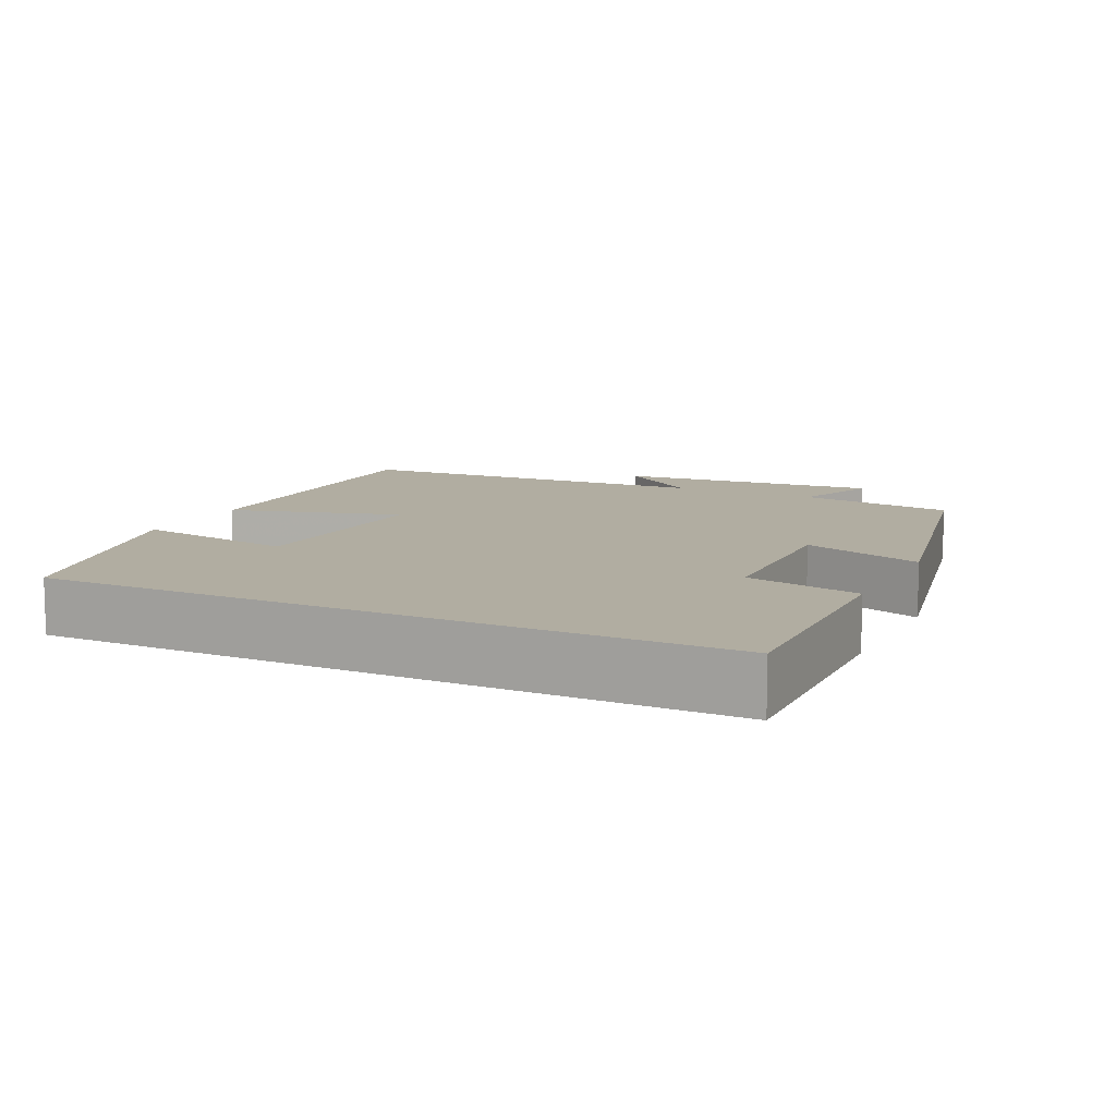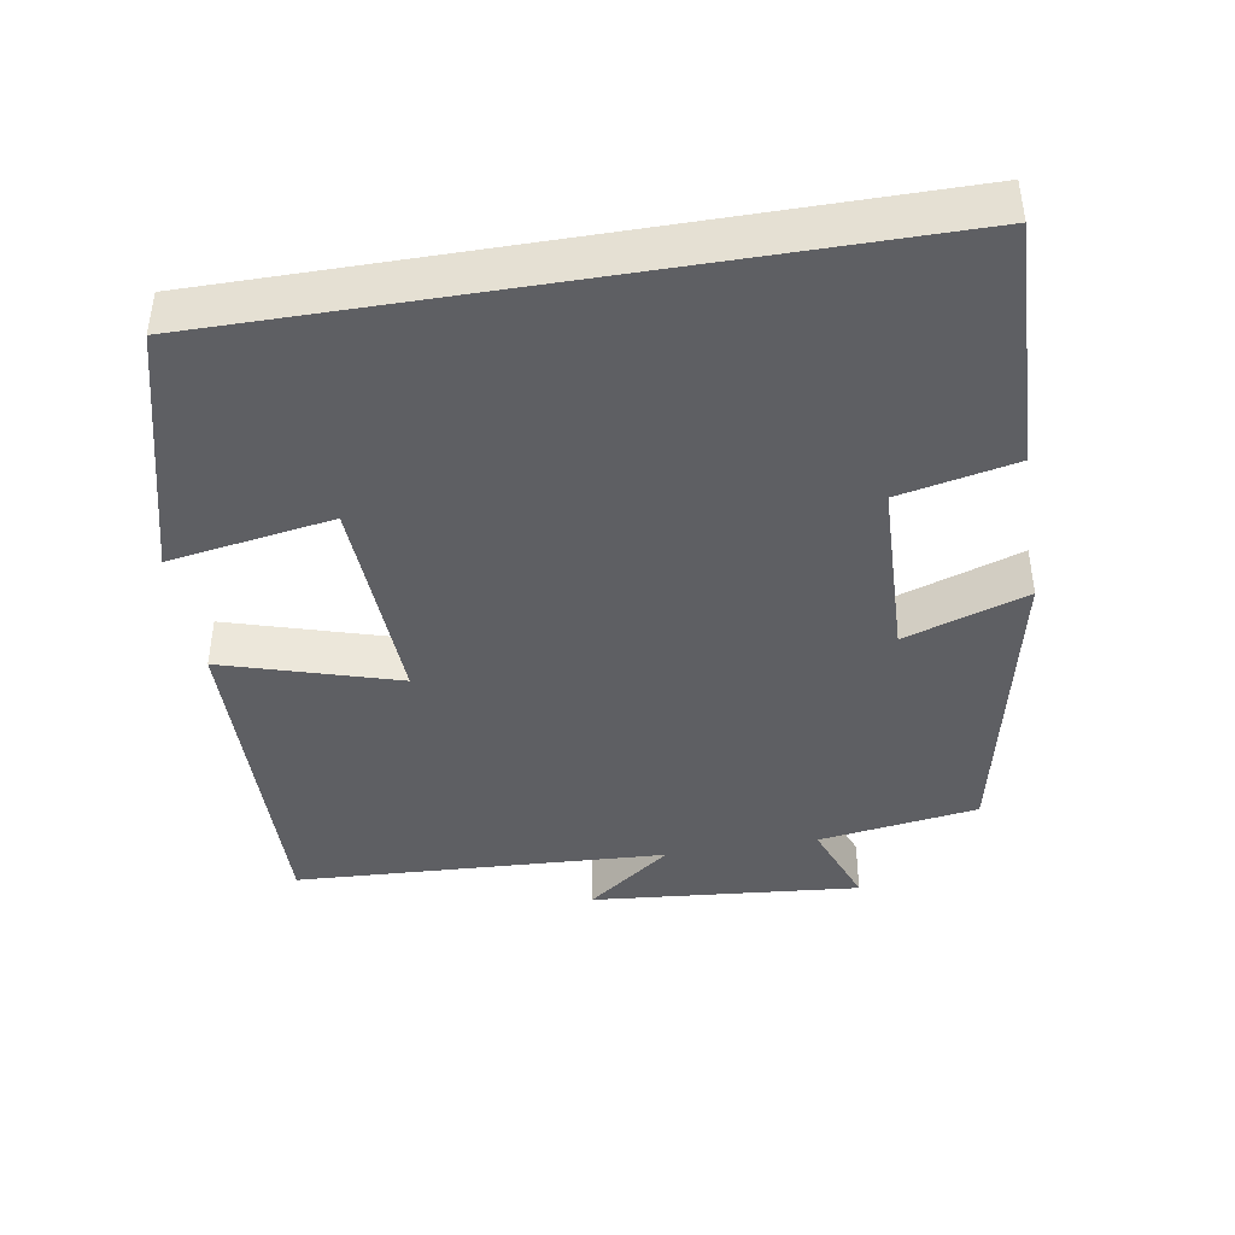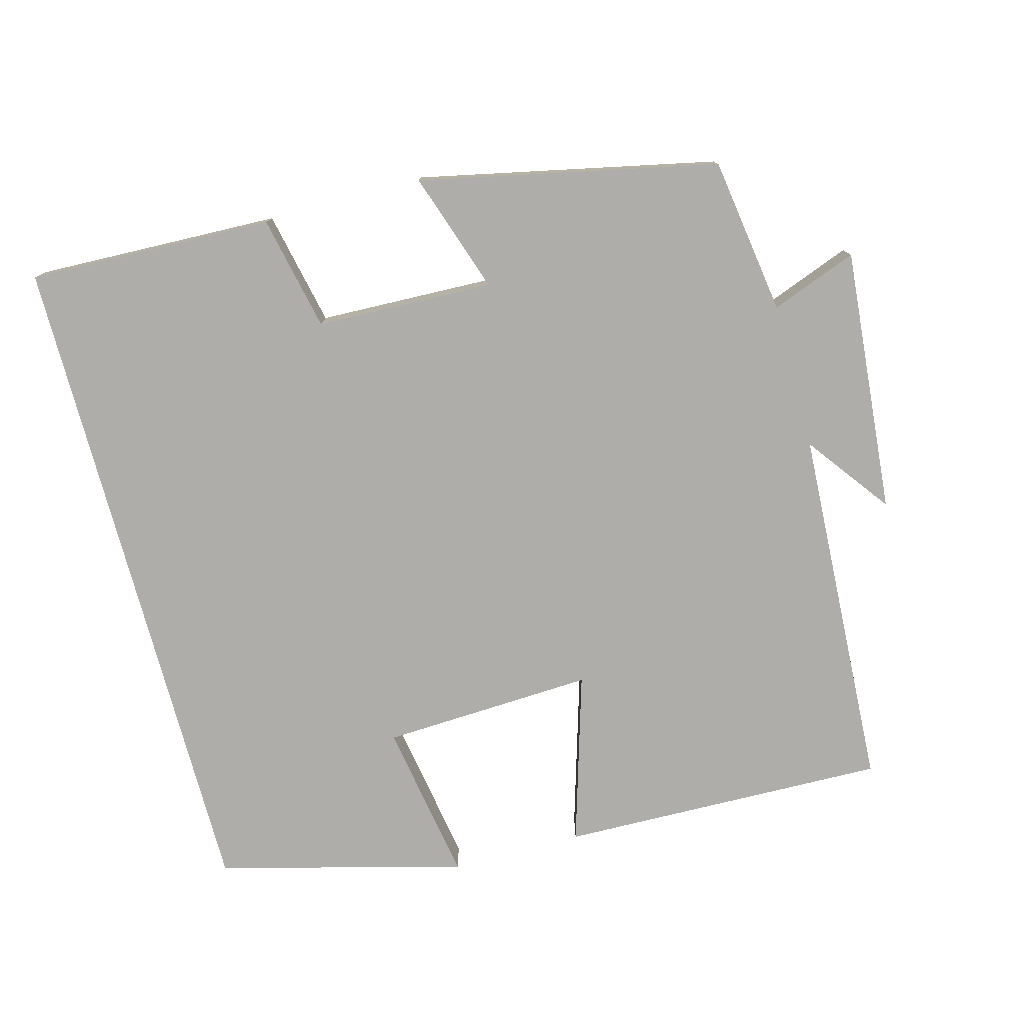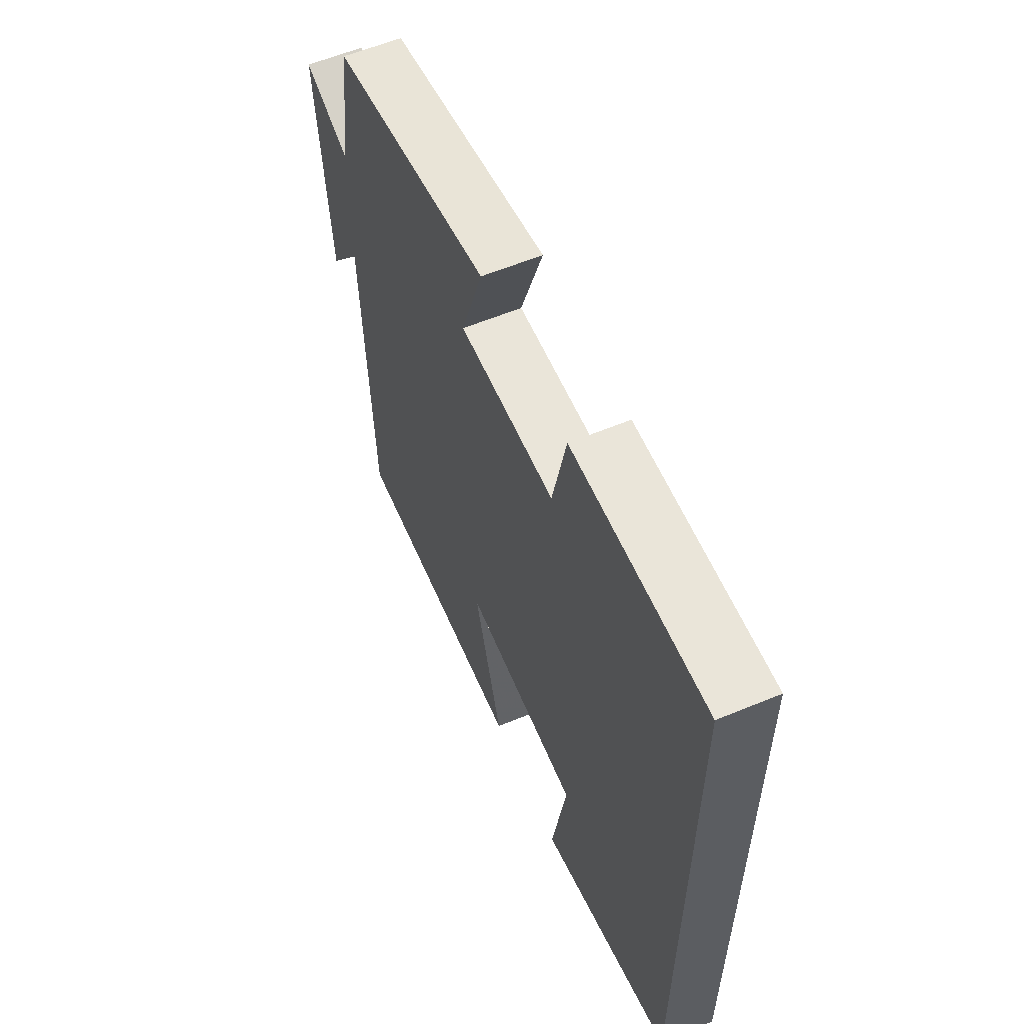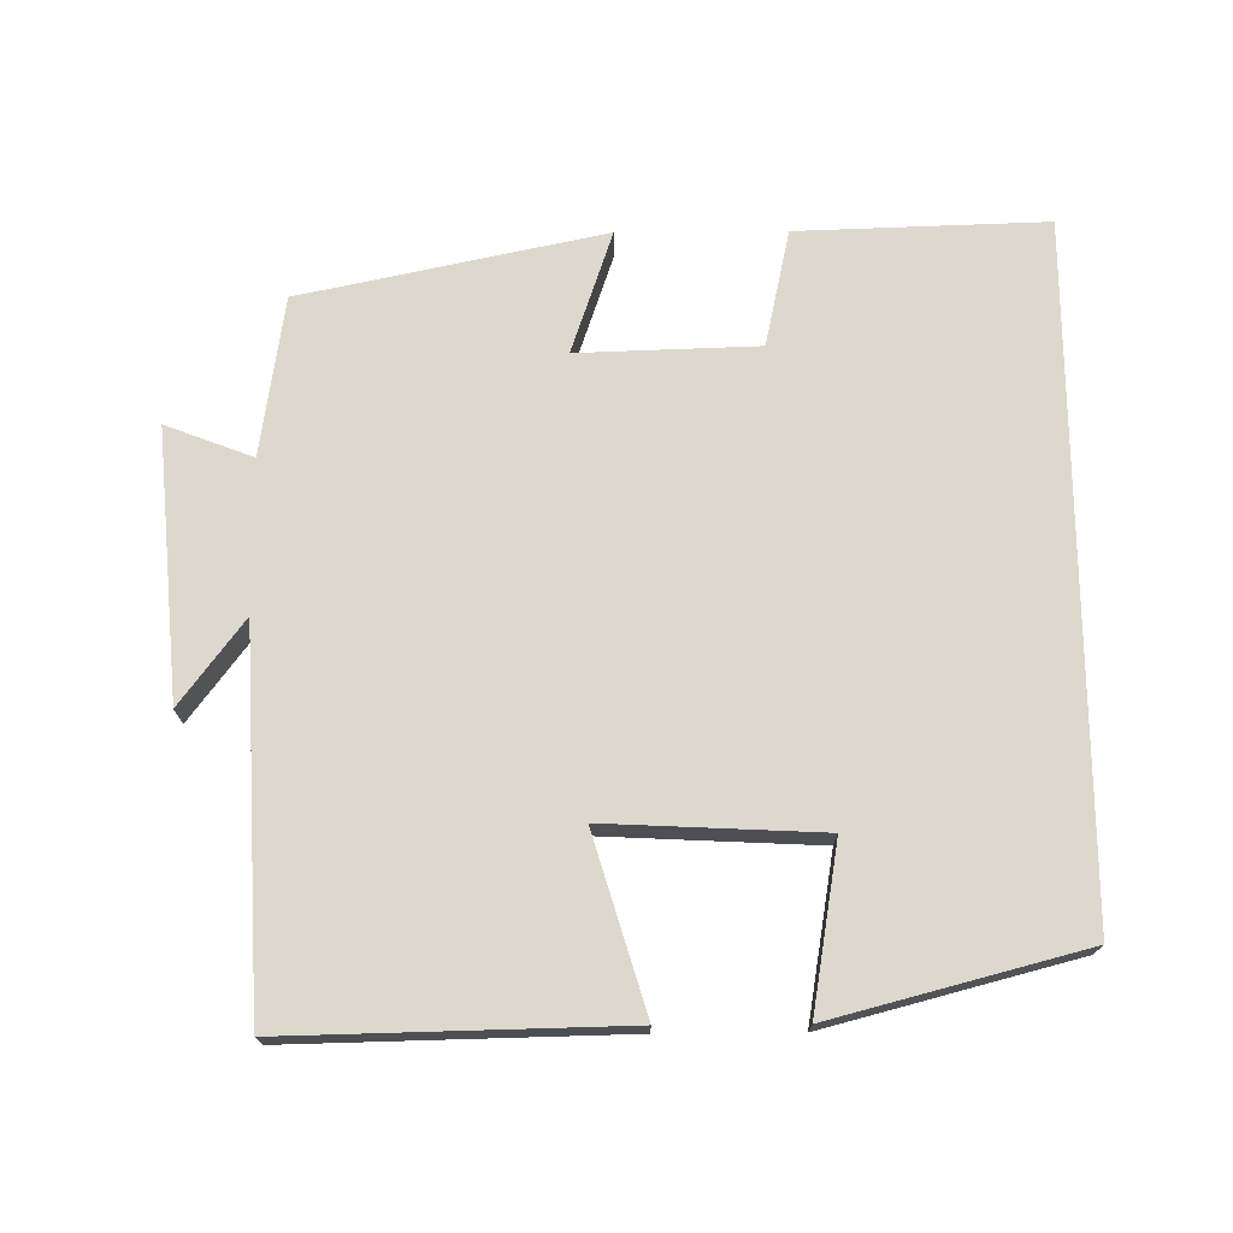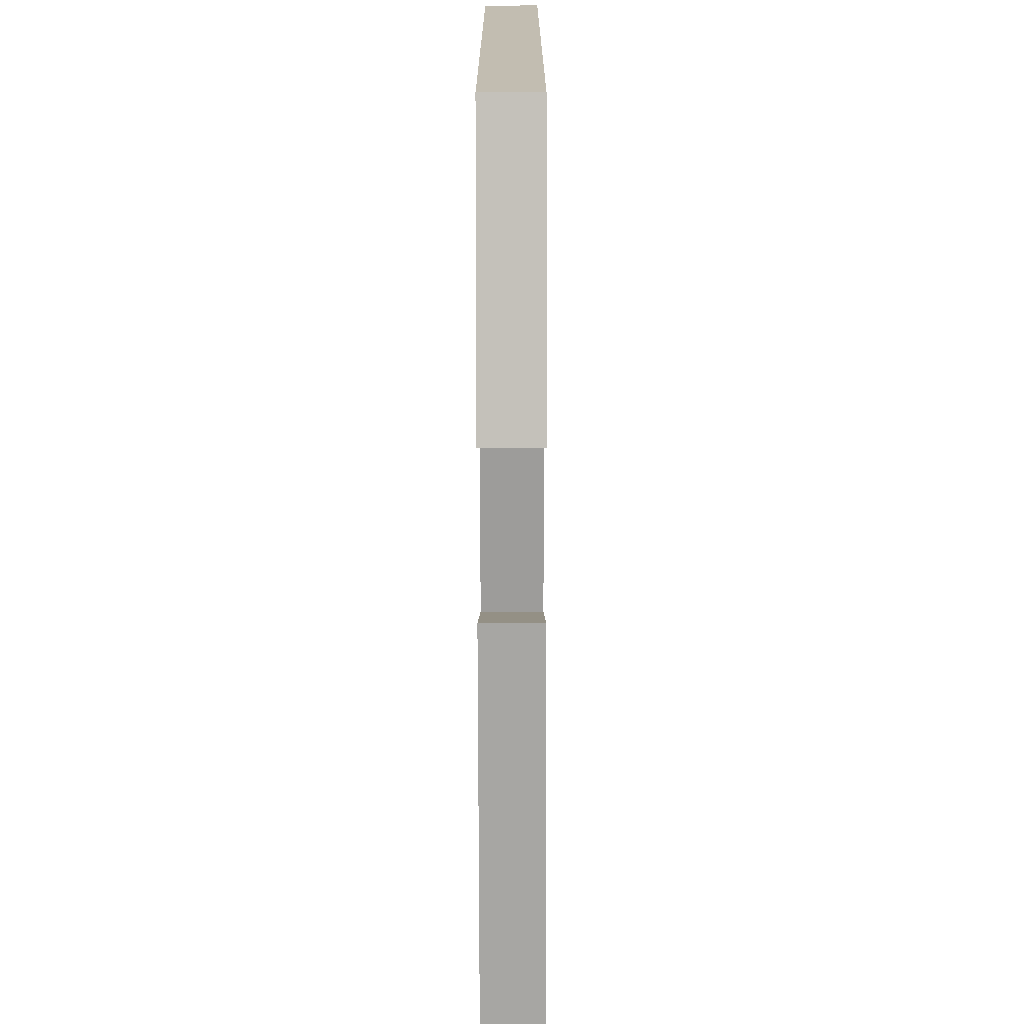
<metadata>
{"format":"obj","ext":"obj","renderer":"f3d","projection":"perspective","resolution":1024,"background":"white","views":[{"elev":10.4,"azim":-63.9,"up":"+Y"},{"elev":-42.0,"azim":-80.6,"up":"+Y"},{"elev":-77.2,"azim":15.1,"up":"+Y"},{"elev":59.2,"azim":-113.1,"up":"+Z"},{"elev":72.3,"azim":179.6,"up":"+Y"},{"elev":-72.9,"azim":-89.9,"up":"+Z"}]}
</metadata>
<code>
v 0.475 0.07 -0.51
v 0.023 0.07 -0.5
v 0.094 0.07 -0.264
v -0.198 0.07 -0.278
v -0.161 0.07 -0.5
v -0.5 0.07 -0.411
v -0.5 0.07 0.511
v -0.163 0.07 0.5
v -0.129 0.07 0.342
v 0.115 0.07 0.334
v 0.059 0.07 0.5
v 0.468 0.07 0.413
v 0.5 0.07 0.197
v 0.618 0.07 0.242
v 0.586 0.07 -0.122
v 0.5 0.07 -0.007
v 0.475 0 -0.51
v 0.023 0 -0.5
v 0.094 0 -0.264
v -0.198 0 -0.278
v -0.161 0 -0.5
v -0.5 0 -0.411
v -0.5 0 0.511
v -0.163 0 0.5
v -0.129 0 0.342
v 0.115 0 0.334
v 0.059 0 0.5
v 0.468 0 0.413
v 0.5 0 0.197
v 0.618 0 0.242
v 0.586 0 -0.122
v 0.5 0 -0.007
f 13 14 15 16
f 10 11 12 13
f 9 10 13 16
f 6 7 8 9
f 4 5 6
f 4 6 9
f 3 4 9 16
f 1 2 3 16
f 32 31 30 29
f 29 28 27 26
f 32 29 26 25
f 25 24 23 22
f 22 21 20
f 25 22 20
f 32 25 20 19
f 32 19 18 17
f 1 17 18 2
f 2 18 19 3
f 3 19 20 4
f 4 20 21 5
f 5 21 22 6
f 6 22 23 7
f 7 23 24 8
f 8 24 25 9
f 9 25 26 10
f 10 26 27 11
f 11 27 28 12
f 12 28 29 13
f 13 29 30 14
f 14 30 31 15
f 15 31 32 16
f 16 32 17 1

</code>
